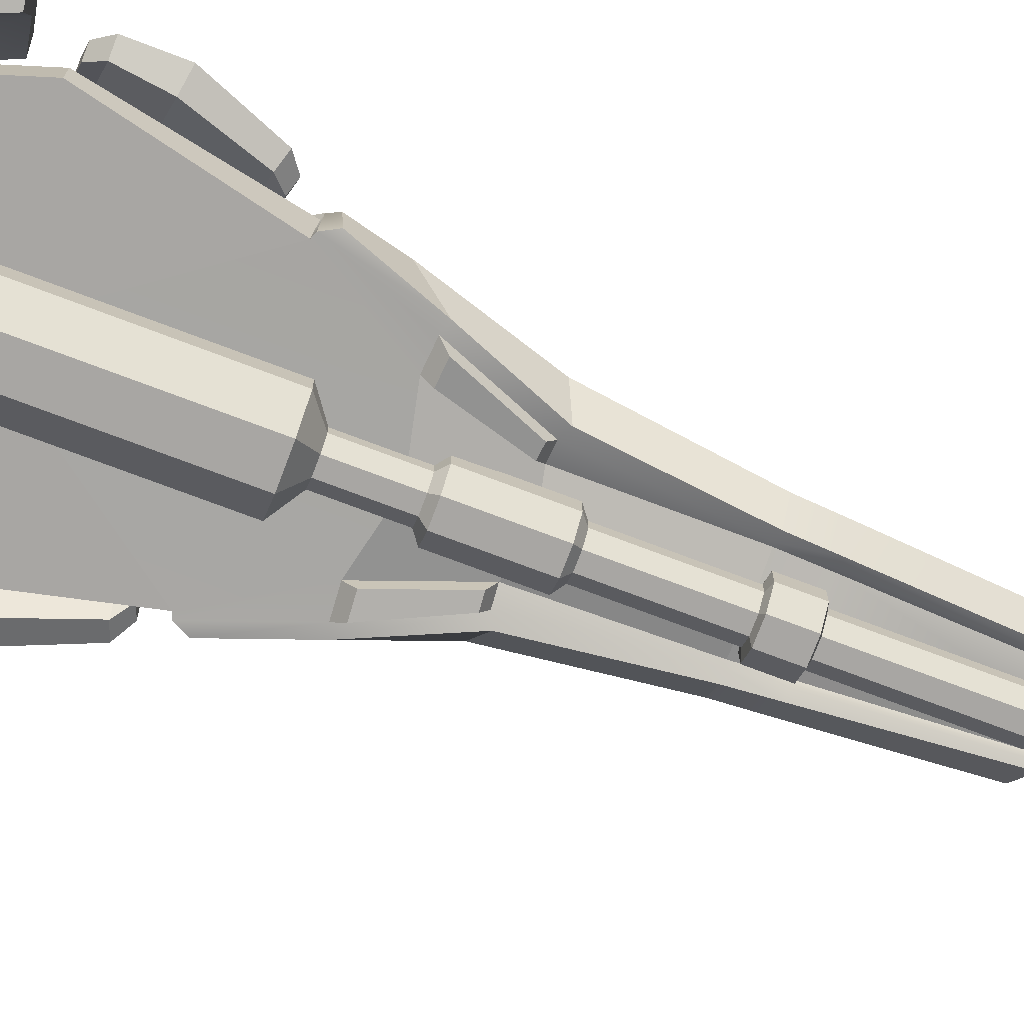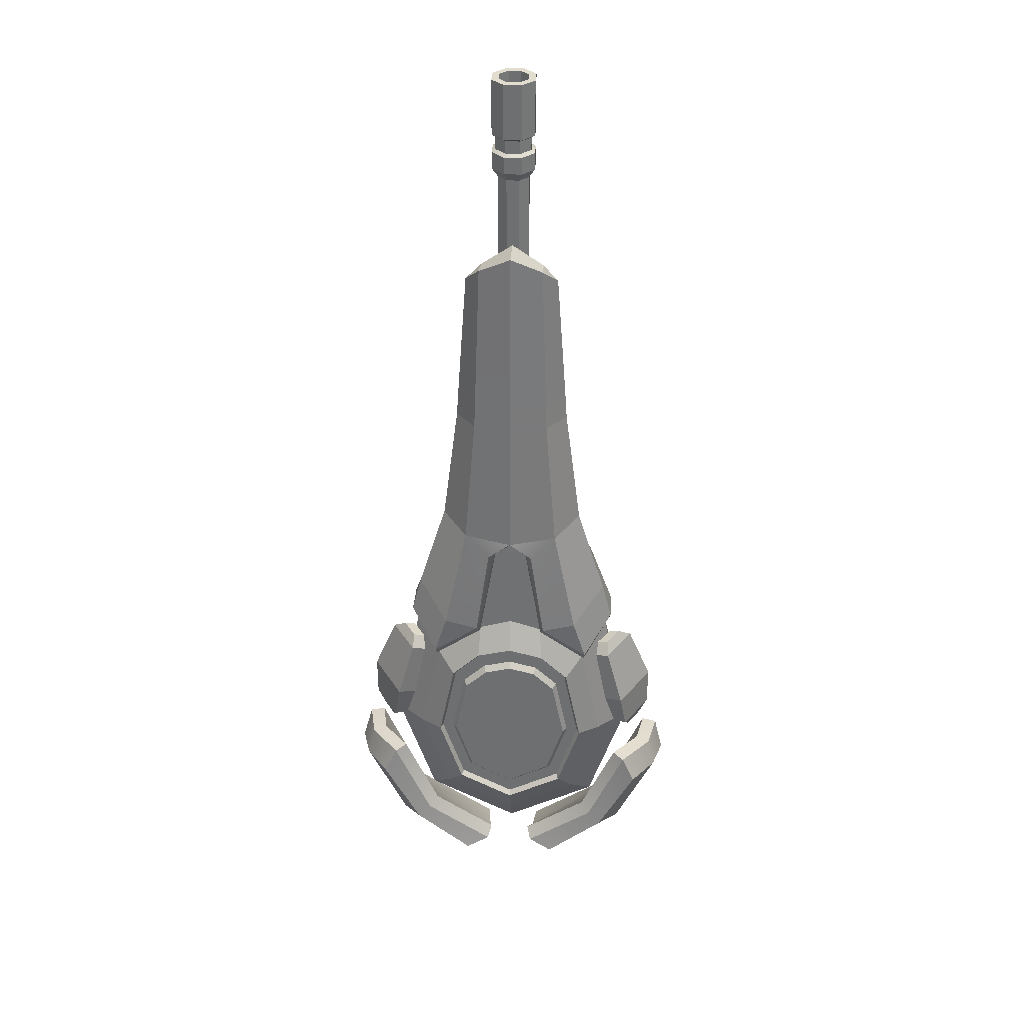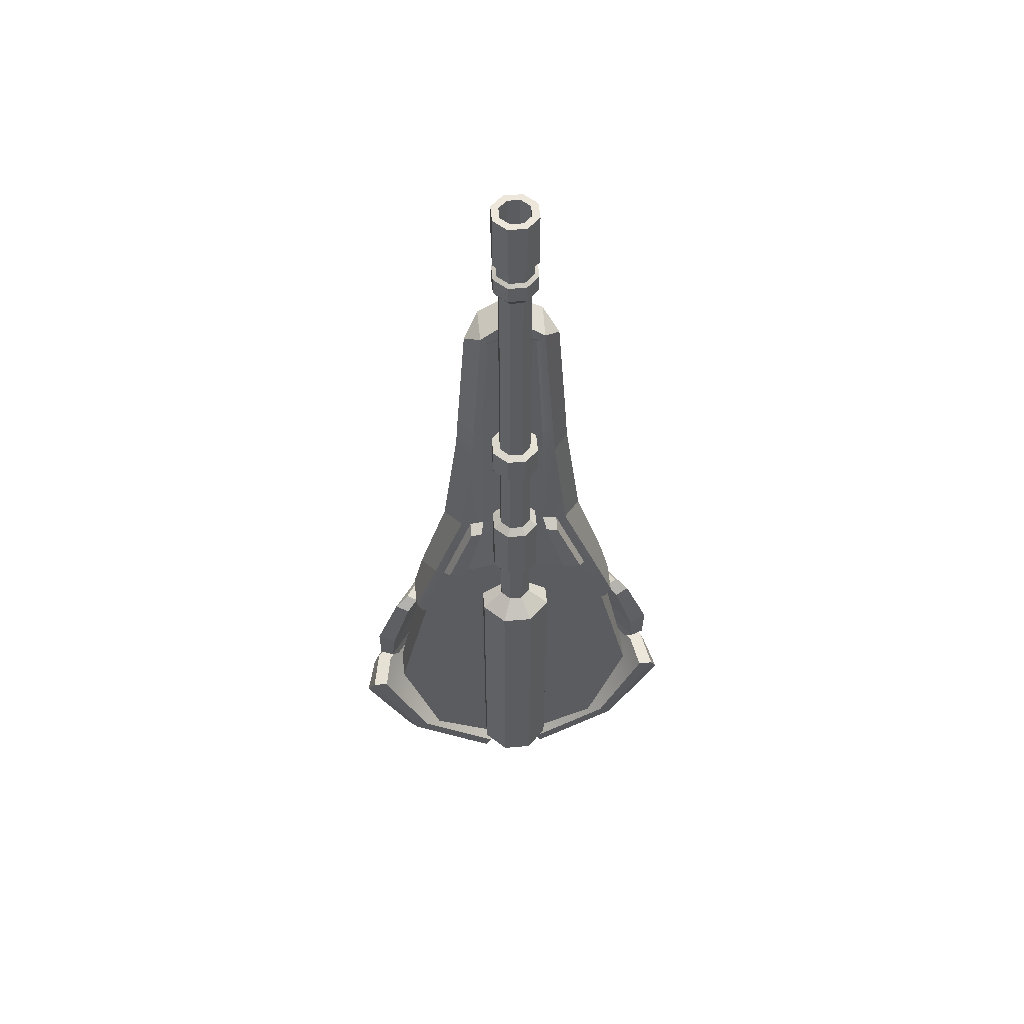
<metadata>
{"format":"obj","ext":"obj","renderer":"f3d","projection":"perspective","resolution":1024,"background":"white","views":[{"elev":-74.3,"azim":-110.7,"up":"+Y"},{"elev":35.0,"azim":-176.5,"up":"+Z"},{"elev":54.1,"azim":-5.4,"up":"+Z"}]}
</metadata>
<code>
v 34.55 -9.366 -147.4
v 0.001221 -9.366 -165.7
v -34.55 -9.366 -147.4
v -48.86 -9.366 -103.1
v -37.08 -9.495 -52.45
v 0.001221 -9.366 -24.28
v 37.08 -9.495 -52.45
v 48.86 -9.366 -103.1
v -48.86 1.35 -103.1
v -38.69 1.35 -51.72
v 38.69 1.35 -51.72
v 48.86 1.35 -103.1
v 0.001221 -9.366 -103.1
v 26.68 10.84 -137.3
v 0.001221 10.84 -151.5
v -26.68 10.84 -137.3
v -37.73 10.84 -103.1
v -30 10.84 -64.26
v 30 10.84 -64.26
v 37.73 10.84 -103.1
v 0.001221 -9.366 -20.89
v 0.001221 10.84 -47.24
v 20.65 -9.366 -25.47
v -20.65 -9.366 -25.47
v -11.59 -3.349 46.82
v 0.001221 -5.295 46.82
v 11.59 -3.349 46.82
v 0.001221 10.41 -8.988
v -11.99 -5.059 1.969
v 0.001221 -7.713 4.459
v 12 -5.059 1.969
v -8.712 -2.182 105.7
v 0.001221 -3.646 110.6
v 8.713 -2.182 105.7
v -12.29 10.84 -51.02
v 12.29 10.84 -51.02
v 28.83 -9.861 -24.87
v 38.75 -9.686 -51.85
v 40.06 1.89 -51.24
v -40.06 1.89 -51.24
v -38.75 -9.686 -51.85
v -28.83 -9.861 -24.87
v -30.54 12.44 -64.09
v 30.54 12.44 -64.09
v -17.22 -6.023 2.355
v -12.87 -4.605 46.82
v 17.23 -6.023 2.355
v 12.87 -4.605 46.82
v 0.001221 12.21 -7.831
v 9.801 -2.809 106.5
v -12.36 12.63 -50.97
v -9.8 -2.809 106.5
v 0.001221 -3.646 112.2
v 12.36 12.63 -50.97
v 37.48 2.926 -33.42
v 32.13 -9.453 -23.67
v 40.91 -9.185 -47.65
v 41.18 2.717 -48.38
v -41.18 2.717 -48.38
v -37.48 2.926 -33.42
v -40.91 -9.185 -47.65
v -32.13 -9.453 -23.67
v -30.94 14.65 -60.63
v -26.24 15.4 -44.8
v 30.94 14.65 -60.63
v 26.24 15.4 -44.8
v -17.76 12.21 -3.69
v -27.03 2.166 0.8923
v -21.25 1.409 46.82
v -13.85 10.37 46.82
v -20.71 -6.778 3.937
v -15.79 -6.026 46.82
v 20.71 -6.778 3.937
v 27.03 2.166 0.8923
v 21.26 1.409 46.82
v 15.79 -6.026 46.82
v 17.77 12.21 -3.69
v 13.85 10.37 46.82
v 0.001221 15.29 -5.36
v 0.001221 12.88 46.82
v 11.72 7.835 112.2
v 11.56 -3.22 109.4
v 17.13 1.321 105.7
v -13.65 15.55 -48.1
v -17.13 1.321 105.7
v -11.72 7.835 112.2
v -11.56 -3.22 109.4
v 0.001221 9.459 117.8
v 0.001221 -2.543 117.7
v 13.65 15.55 -48.1
v 8.468 15.37 -11.72
v 6.537 12.33 -12.42
v 5.981 10.54 -13.04
v 0.001221 10.54 -14.52
v -5.98 10.54 -13.04
v -6.534 12.33 -12.42
v -8.468 15.37 -11.72
v 34.55 1.35 -147.4
v 0.001221 1.35 -165.7
v -34.55 1.35 -147.4
v 20.93 16.45 -129.1
v 0.001221 16.45 -140.2
v -20.93 16.45 -129.1
v -29.6 16.45 -102.3
v -23.54 16.45 -71.82
v 23.54 16.45 -71.82
v 29.6 16.45 -102.3
v 0.001221 16.45 -58.47
v 13.01 16.45 -61.77
v -13.01 16.45 -61.77
v 16.02 16.45 -122.1
v 0.001221 16.45 -130.6
v 0.001221 16.45 -101.7
v -16.02 16.45 -122.1
v -22.65 16.45 -101.6
v -18.01 16.45 -78.28
v 18.01 16.45 -78.28
v 22.65 16.45 -101.6
v 0.001221 16.45 -68.07
v 9.954 16.45 -70.67
v -9.952 16.45 -70.67
v 20.16 14.39 -128
v 0.001221 14.39 -138.7
v 0.001221 14.39 -132.7
v 17.1 14.39 -123.7
v -20.16 14.39 -128
v -17.1 14.39 -123.7
v -28.5 14.39 -102.2
v -24.18 14.39 -101.7
v -22.66 14.39 -72.84
v -19.22 14.39 -76.87
v 22.67 14.39 -72.84
v 28.51 14.39 -102.2
v 24.18 14.39 -101.7
v 19.22 14.39 -76.87
v 0.001221 14.39 -59.98
v 12.53 14.39 -63.17
v 10.62 14.39 -68.71
v 0.001221 14.39 -65.96
v -12.52 14.39 -63.17
v -10.62 14.39 -68.71
v -20.03 -13.2 -22.45
v -13.03 -9.649 -0.282
v -17.25 -10.5 0.0354
v -26.64 -13.53 -21.98
v 20.03 -13.2 -22.45
v 13.04 -9.649 -0.282
v 26.65 -13.53 -21.98
v 17.25 -10.5 0.0354
v 14.95 -5.465 59.51
v 20.43 1.391 59.51
v 13.43 9.865 59.51
v 0.001221 12.2 59.51
v -13.43 9.865 59.51
v -20.43 1.391 59.51
v -14.95 -5.465 59.51
v -12.26 -4.246 59.51
v -11.01 -3.115 59.51
v 0.001221 -4.965 59.51
v 11.01 -3.115 59.51
v 12.26 -4.246 59.51
v -44.81 -2.936 -62.54
v -35.82 10.55 -63.95
v -49.67 -1.018 -60.99
v -40.68 12.46 -62.4
v -58.07 -0.6737 -96.89
v -49.08 12.81 -98.3
v -53.18 -2.486 -96.88
v -44.19 11 -98.29
v -40.85 0.1957 -59
v -36.46 6.787 -59.69
v -40.37 8.339 -58.35
v -44.76 1.747 -57.66
v -54.72 2.061 -101.4
v -50.32 8.653 -102.1
v -46.31 7.167 -102.1
v -50.71 0.5754 -101.4
v -58.27 -1.864 -82.28
v -46.74 15.43 -84.09
v -40.25 12.95 -85.06
v -51.79 -4.341 -83.26
v -10.65 -7.659 -172.5
v -40.73 -7.659 -151.8
v -9.309 5.568 -169.7
v -57.02 -7.659 -113.5
v -54.58 5.266 -112.6
v -31.59 17.66 -141.3
v -7.969 17.96 -157.2
v -44.57 17.35 -111.7
v -12.67 -6.955 -177.7
v -44.98 -7.004 -155.4
v -10.99 8.009 -174.3
v -62.56 -7.057 -114.3
v -59.63 7.522 -113.3
v -34.63 21.64 -143.7
v -9.286 22.07 -160.6
v -48.59 21.2 -112.2
v -22.34 -2.557 -179.1
v -48.61 -2.705 -157.7
v -46.79 11.07 -154
v -20.15 11.1 -175.1
v -65.6 -2.837 -124.4
v -62.01 10.45 -122.9
v -39.24 23.69 -147.5
v -18 24.21 -164.5
v -53.33 23.2 -121.4
v -36.16 4.998 -146.6
v 40.73 -7.659 -151.8
v 10.65 -7.659 -172.5
v 9.31 5.568 -169.7
v 57.02 -7.659 -113.5
v 54.59 5.266 -112.6
v 7.97 17.96 -157.2
v 31.6 17.66 -141.3
v 44.57 17.35 -111.7
v 44.98 -7.004 -155.4
v 12.67 -6.955 -177.7
v 10.99 8.009 -174.3
v 62.56 -7.057 -114.3
v 59.63 7.522 -113.3
v 9.287 22.07 -160.6
v 34.63 21.64 -143.7
v 48.59 21.2 -112.2
v 48.61 -2.705 -157.7
v 22.34 -2.556 -179.1
v 20.15 11.1 -175.1
v 46.79 11.07 -154
v 65.6 -2.837 -124.4
v 62.01 10.45 -122.9
v 18 24.21 -164.5
v 39.25 23.69 -147.5
v 53.33 23.2 -121.4
v 36.16 4.998 -146.6
v 44.81 -2.936 -62.54
v 35.82 10.55 -63.95
v 49.67 -1.018 -60.99
v 40.68 12.46 -62.4
v 58.08 -0.6737 -96.89
v 49.08 12.81 -98.3
v 53.18 -2.486 -96.88
v 44.19 11 -98.29
v 40.86 0.1956 -59
v 36.46 6.787 -59.69
v 40.37 8.339 -58.35
v 44.76 1.747 -57.66
v 54.72 2.061 -101.4
v 50.32 8.653 -102.1
v 46.31 7.167 -102.1
v 50.71 0.5754 -101.4
v 58.27 -1.864 -82.28
v 46.74 15.43 -84.09
v 40.26 12.95 -85.06
v 51.79 -4.341 -83.26
v -8.789 -7.494 -153.6
v -8.789 -14.78 -153.6
v -3.64 -19.92 -153.6
v 3.641 -19.92 -153.6
v 8.79 -14.78 -153.6
v 8.79 -7.494 -153.6
v 3.641 -2.345 -153.6
v -3.64 -2.345 -153.6
v -5.629 -8.803 142.1
v -5.629 -13.47 142.1
v -2.33 -16.76 142.1
v 2.333 -16.76 142.1
v 5.631 -13.47 142.1
v 5.631 -8.803 142.1
v 2.333 -5.505 142.1
v -2.33 -5.505 142.1
v 0.001221 -11.13 -153.6
v -7.792 -7.907 179.1
v -7.792 -14.36 179.1
v -3.226 -18.93 179.1
v 3.229 -18.93 179.1
v 7.794 -14.36 179.1
v 7.794 -7.907 179.1
v 3.229 -3.342 179.1
v -3.226 -3.342 179.1
v -7.792 -7.907 145.5
v -7.792 -14.36 145.5
v -3.226 -18.93 145.5
v 3.229 -18.93 145.5
v 7.794 -14.36 145.5
v 7.794 -7.907 145.5
v 3.229 -3.342 145.5
v -3.226 -3.342 145.5
v -5.277 -8.948 179.1
v -5.277 -13.32 179.1
v -2.186 -16.41 179.1
v 2.186 -16.41 179.1
v 5.28 -13.32 179.1
v 5.28 -8.948 179.1
v 2.186 -5.856 179.1
v -2.186 -5.856 179.1
v -5.277 -8.948 166.3
v -5.277 -13.32 166.3
v 0.001221 -11.13 156.2
v -2.186 -16.41 166.3
v 2.186 -16.41 166.3
v 5.28 -13.32 166.3
v 5.28 -8.948 166.3
v 2.186 -5.856 166.3
v -2.186 -5.856 166.3
v -2.33 -5.505 59.11
v -5.629 -8.803 59.11
v -5.629 -13.47 59.11
v -2.33 -16.76 59.11
v 2.333 -16.76 59.11
v 5.631 -13.47 59.11
v 5.631 -8.803 59.11
v 2.333 -5.505 59.11
v 2.333 -5.505 46.82
v -2.33 -5.505 46.82
v -5.629 -8.803 46.82
v -5.629 -13.47 46.82
v -2.33 -16.76 46.82
v 2.333 -16.76 46.82
v 5.631 -13.47 46.82
v 5.631 -8.803 46.82
v -2.33 -5.505 12.65
v -5.629 -8.803 12.65
v -5.629 -13.47 12.65
v -2.33 -16.76 12.65
v 2.333 -16.76 12.65
v 5.631 -13.47 12.65
v 5.631 -8.803 12.65
v 2.333 -5.505 12.65
v 2.333 -5.505 -17.14
v -2.33 -5.505 -17.14
v -5.629 -8.803 -17.14
v -5.629 -13.47 -17.14
v -2.33 -16.76 -17.14
v 2.333 -16.76 -17.14
v 5.631 -13.47 -17.14
v 5.631 -8.803 -17.14
v -2.33 -5.505 -37.56
v -5.629 -8.803 -37.56
v -5.629 -13.47 -37.56
v -2.33 -16.76 -37.56
v 2.333 -16.76 -37.56
v 5.631 -13.47 -37.56
v 5.631 -8.803 -37.56
v 2.333 -5.505 -37.56
v -3.468 -2.761 47.64
v -8.373 -7.666 47.64
v -8.373 -7.666 58.3
v -3.468 -2.761 58.3
v -8.373 -14.6 47.64
v -8.373 -14.6 58.3
v -3.468 -19.51 47.64
v -3.468 -19.51 58.3
v 3.469 -19.51 47.64
v 3.469 -19.51 58.3
v 8.374 -14.6 47.64
v 8.374 -14.6 58.3
v 8.374 -7.666 47.64
v 8.374 -7.666 58.3
v 3.469 -2.762 47.64
v 3.469 -2.762 58.3
v -3.468 -2.761 -14.93
v -8.373 -7.666 -14.93
v -8.373 -7.666 10.44
v -3.468 -2.761 10.44
v -8.373 -14.6 -14.93
v -8.373 -14.6 10.44
v -3.468 -19.51 -14.93
v -3.468 -19.51 10.44
v 3.469 -19.51 -14.93
v 3.469 -19.51 10.44
v 8.374 -14.6 -14.93
v 8.374 -14.6 10.44
v 8.374 -7.666 -14.93
v 8.374 -7.666 10.44
v 3.469 -2.762 -14.93
v 3.469 -2.762 10.44
v -5.414 1.939 -151.4
v -13.07 -5.719 -151.4
v -13.07 -5.719 -42.97
v -5.414 1.939 -42.97
v -13.07 -16.55 -151.4
v -13.07 -16.55 -42.97
v -5.414 -24.21 -151.4
v -5.414 -24.21 -42.97
v 5.416 -24.21 -151.4
v 5.416 -24.21 -42.97
v 13.07 -16.55 -151.4
v 13.07 -16.55 -42.97
v 13.07 -5.719 -151.4
v 13.07 -5.719 -42.97
v 5.416 1.939 -151.4
v 5.416 1.939 -42.97
v -7.792 -7.907 158.5
v -7.792 -14.36 158.5
v -3.226 -18.93 158.5
v 3.229 -18.93 158.5
v 7.794 -14.36 158.5
v 7.794 -7.907 158.5
v 3.229 -3.342 158.5
v -3.226 -3.342 158.5
v -3.226 -3.342 151.8
v -7.792 -7.907 151.8
v -7.792 -14.36 151.8
v -3.226 -18.93 151.8
v 3.229 -18.93 151.8
v 7.794 -14.36 151.8
v 7.794 -7.907 151.8
v 3.229 -3.342 151.8
v -6.472 -8.453 152.8
v -6.472 -13.82 152.8
v -6.472 -13.82 157.6
v -6.472 -8.453 157.6
v -2.681 -17.61 152.8
v -2.681 -17.61 157.6
v 2.682 -17.61 152.8
v 2.682 -17.61 157.6
v 6.473 -13.82 152.8
v 6.473 -13.82 157.6
v 6.473 -8.453 152.8
v 6.473 -8.453 157.6
v 2.682 -4.662 152.8
v 2.682 -4.662 157.6
v -2.681 -4.661 152.8
v -2.681 -4.661 157.6
f 4 5 10 9
f 55 56 57 58
f 7 8 12 11
f 2 1 13
f 3 2 13
f 4 3 13
f 5 4 13
f 8 7 13
f 1 8 13
f 111 112 113
f 112 114 113
f 114 115 113
f 115 116 113
f 117 118 113
f 118 111 113
f 9 10 18 17
f 11 12 20 19
f 60 59 61 62
f 63 59 60 64
f 58 65 66 55
f 6 21 24 5 13
f 7 23 21 6 13
f 67 68 69 70
f 68 71 72 69
f 29 30 26 25
f 30 31 27 26
f 73 74 75 76
f 74 77 78 75
f 77 79 80 78
f 79 67 70 80
f 81 82 83
f 55 66 77 74
f 28 93 94
f 79 97 67
f 64 60 68 67
f 60 62 71 68
f 30 29 24 21
f 56 55 74 73
f 23 31 30 21
f 117 113 120
f 84 63 64
f 154 155 85 86
f 155 156 87 85
f 158 159 33 32
f 159 160 34 33
f 150 151 83 82
f 151 152 81 83
f 152 153 88 81
f 153 154 86 88
f 87 86 85
f 88 86 87 89
f 88 89 82 81
f 94 95 28
f 113 116 121
f 77 91 79
f 65 90 66
f 23 7 38 37
f 7 11 39 38
f 10 5 41 40
f 5 24 42 41
f 18 10 40 43
f 11 19 44 39
f 29 25 46 45
f 27 31 47 48
f 28 95 96 49
f 142 143 144 145
f 147 146 148 149
f 35 18 43 51
f 157 158 32 52
f 34 160 161 50
f 32 33 53 52
f 33 34 50 53
f 92 93 28 49
f 19 36 54 44
f 37 38 57 56
f 38 39 58 57
f 40 41 61 59
f 41 42 62 61
f 43 40 59 63
f 39 44 65 58
f 45 46 72 71
f 48 47 73 76
f 49 96 97 79
f 42 45 71 62
f 47 37 56 73
f 51 43 63 84
f 156 157 52 87
f 50 161 150 82
f 52 53 89 87
f 53 50 82 89
f 91 92 49 79
f 44 54 90 65
f 66 90 91 77
f 54 92 91 90
f 36 93 92 54
f 94 93 36 22
f 22 35 95 94
f 96 95 35 51
f 97 96 51 84
f 67 97 84 64
f 1 2 99 98
f 2 3 100 99
f 3 4 9 100
f 8 1 98 12
f 98 99 15 14
f 99 100 16 15
f 100 9 17 16
f 12 98 14 20
f 14 15 102 101
f 15 16 103 102
f 16 17 104 103
f 17 18 105 104
f 19 20 107 106
f 20 14 101 107
f 22 36 109 108
f 36 19 106 109
f 18 35 110 105
f 35 22 108 110
f 122 123 124 125
f 123 126 127 124
f 126 128 129 127
f 128 130 131 129
f 132 133 134 135
f 133 122 125 134
f 136 137 138 139
f 137 132 135 138
f 130 140 141 131
f 140 136 139 141
f 101 102 123 122
f 112 111 125 124
f 102 103 126 123
f 114 112 124 127
f 103 104 128 126
f 115 114 127 129
f 104 105 130 128
f 116 115 129 131
f 106 107 133 132
f 118 117 135 134
f 107 101 122 133
f 111 118 134 125
f 108 109 137 136
f 120 119 139 138
f 109 106 132 137
f 117 120 138 135
f 105 110 140 130
f 121 116 131 141
f 110 108 136 140
f 119 121 141 139
f 113 121 119
f 120 113 119
f 24 29 143 142
f 29 45 144 143
f 45 42 145 144
f 42 24 142 145
f 31 23 146 147
f 23 37 148 146
f 37 47 149 148
f 47 31 147 149
f 76 75 151 150
f 75 78 152 151
f 78 80 153 152
f 80 70 154 153
f 70 69 155 154
f 69 72 156 155
f 46 157 156 72
f 25 158 157 46
f 25 26 159 158
f 26 27 160 159
f 161 160 27 48
f 150 161 48 76
f 170 171 172 173
f 178 179 167 166
f 174 175 176 177
f 168 169 180 181
f 179 180 169 167
f 168 181 178 166
f 162 163 171 170
f 163 165 172 171
f 165 164 173 172
f 164 162 170 173
f 166 167 175 174
f 167 169 176 175
f 169 168 177 176
f 168 166 174 177
f 164 165 179 178
f 163 180 179 165
f 181 180 163 162
f 178 181 162 164
f 198 199 200 201
f 199 202 203 200
f 201 200 204 205
f 200 203 206 204
f 182 183 191 190
f 184 182 190 192
f 183 185 193 191
f 185 186 194 193
f 187 188 196 195
f 188 184 192 196
f 186 189 197 194
f 189 187 195 197
f 190 191 199 198
f 192 190 198 201
f 191 193 202 199
f 193 194 203 202
f 195 196 205 204
f 196 192 201 205
f 194 197 206 203
f 197 195 204 206
f 183 207 186 185
f 183 182 184 207
f 207 184 188 187
f 186 207 187 189
f 224 225 226 227
f 228 224 227 229
f 227 226 230 231
f 229 227 231 232
f 208 209 217 216
f 209 210 218 217
f 211 208 216 219
f 212 211 219 220
f 210 213 221 218
f 213 214 222 221
f 214 215 223 222
f 215 212 220 223
f 216 217 225 224
f 217 218 226 225
f 219 216 224 228
f 220 219 228 229
f 218 221 230 226
f 221 222 231 230
f 222 223 232 231
f 223 220 229 232
f 209 208 233 210
f 212 233 208 211
f 214 233 212 215
f 210 233 214 213
f 242 245 244 243
f 250 238 239 251
f 246 249 248 247
f 240 253 252 241
f 251 239 241 252
f 240 238 250 253
f 234 242 243 235
f 235 243 244 237
f 237 244 245 236
f 236 245 242 234
f 238 246 247 239
f 239 247 248 241
f 241 248 249 240
f 240 249 246 238
f 236 250 251 237
f 235 237 251 252
f 253 234 235 252
f 250 236 234 253
f 305 306 263 262
f 306 307 264 263
f 307 308 265 264
f 308 309 266 265
f 309 310 267 266
f 310 311 268 267
f 311 304 269 268
f 304 305 262 269
f 255 254 270
f 256 255 270
f 257 256 270
f 258 257 270
f 259 258 270
f 260 259 270
f 261 260 270
f 254 261 270
f 295 296 297
f 296 298 297
f 298 299 297
f 299 300 297
f 300 301 297
f 301 302 297
f 302 303 297
f 303 295 297
f 392 393 272 271
f 393 394 273 272
f 394 395 274 273
f 395 396 275 274
f 396 397 276 275
f 397 398 277 276
f 398 399 278 277
f 399 392 271 278
f 262 263 280 279
f 263 264 281 280
f 264 265 282 281
f 265 266 283 282
f 266 267 284 283
f 267 268 285 284
f 268 269 286 285
f 269 262 279 286
f 271 272 288 287
f 272 273 289 288
f 273 274 290 289
f 274 275 291 290
f 275 276 292 291
f 276 277 293 292
f 277 278 294 293
f 278 271 287 294
f 287 288 296 295
f 288 289 298 296
f 289 290 299 298
f 290 291 300 299
f 291 292 301 300
f 292 293 302 301
f 293 294 303 302
f 294 287 295 303
f 344 345 346 347
f 345 348 349 346
f 348 350 351 349
f 350 352 353 351
f 352 354 355 353
f 354 356 357 355
f 356 358 359 357
f 358 344 347 359
f 327 320 313 312
f 320 321 314 313
f 321 322 315 314
f 322 323 316 315
f 323 324 317 316
f 324 325 318 317
f 325 326 319 318
f 326 327 312 319
f 360 361 362 363
f 361 364 365 362
f 364 366 367 365
f 366 368 369 367
f 368 370 371 369
f 370 372 373 371
f 372 374 375 373
f 374 360 363 375
f 343 336 329 328
f 336 337 330 329
f 337 338 331 330
f 338 339 332 331
f 339 340 333 332
f 340 341 334 333
f 341 342 335 334
f 342 343 328 335
f 376 377 378 379
f 377 380 381 378
f 380 382 383 381
f 382 384 385 383
f 384 386 387 385
f 386 388 389 387
f 388 390 391 389
f 390 376 379 391
f 313 314 345 344
f 305 304 347 346
f 314 315 348 345
f 306 305 346 349
f 315 316 350 348
f 307 306 349 351
f 316 317 352 350
f 308 307 351 353
f 317 318 354 352
f 309 308 353 355
f 318 319 356 354
f 310 309 355 357
f 319 312 358 356
f 311 310 357 359
f 312 313 344 358
f 304 311 359 347
f 329 330 361 360
f 321 320 363 362
f 330 331 364 361
f 322 321 362 365
f 331 332 366 364
f 323 322 365 367
f 332 333 368 366
f 324 323 367 369
f 333 334 370 368
f 325 324 369 371
f 334 335 372 370
f 326 325 371 373
f 335 328 374 372
f 327 326 373 375
f 328 329 360 374
f 320 327 375 363
f 261 254 377 376
f 337 336 379 378
f 254 255 380 377
f 338 337 378 381
f 255 256 382 380
f 339 338 381 383
f 256 257 384 382
f 340 339 383 385
f 257 258 386 384
f 341 340 385 387
f 258 259 388 386
f 342 341 387 389
f 259 260 390 388
f 343 342 389 391
f 260 261 376 390
f 336 343 391 379
f 408 409 410 411
f 409 412 413 410
f 412 414 415 413
f 414 416 417 415
f 416 418 419 417
f 418 420 421 419
f 420 422 423 421
f 422 408 411 423
f 286 279 401 400
f 279 280 402 401
f 280 281 403 402
f 281 282 404 403
f 282 283 405 404
f 283 284 406 405
f 284 285 407 406
f 285 286 400 407
f 401 402 409 408
f 393 392 411 410
f 402 403 412 409
f 394 393 410 413
f 403 404 414 412
f 395 394 413 415
f 404 405 416 414
f 396 395 415 417
f 405 406 418 416
f 397 396 417 419
f 406 407 420 418
f 398 397 419 421
f 407 400 422 420
f 399 398 421 423
f 400 401 408 422
f 392 399 423 411

</code>
